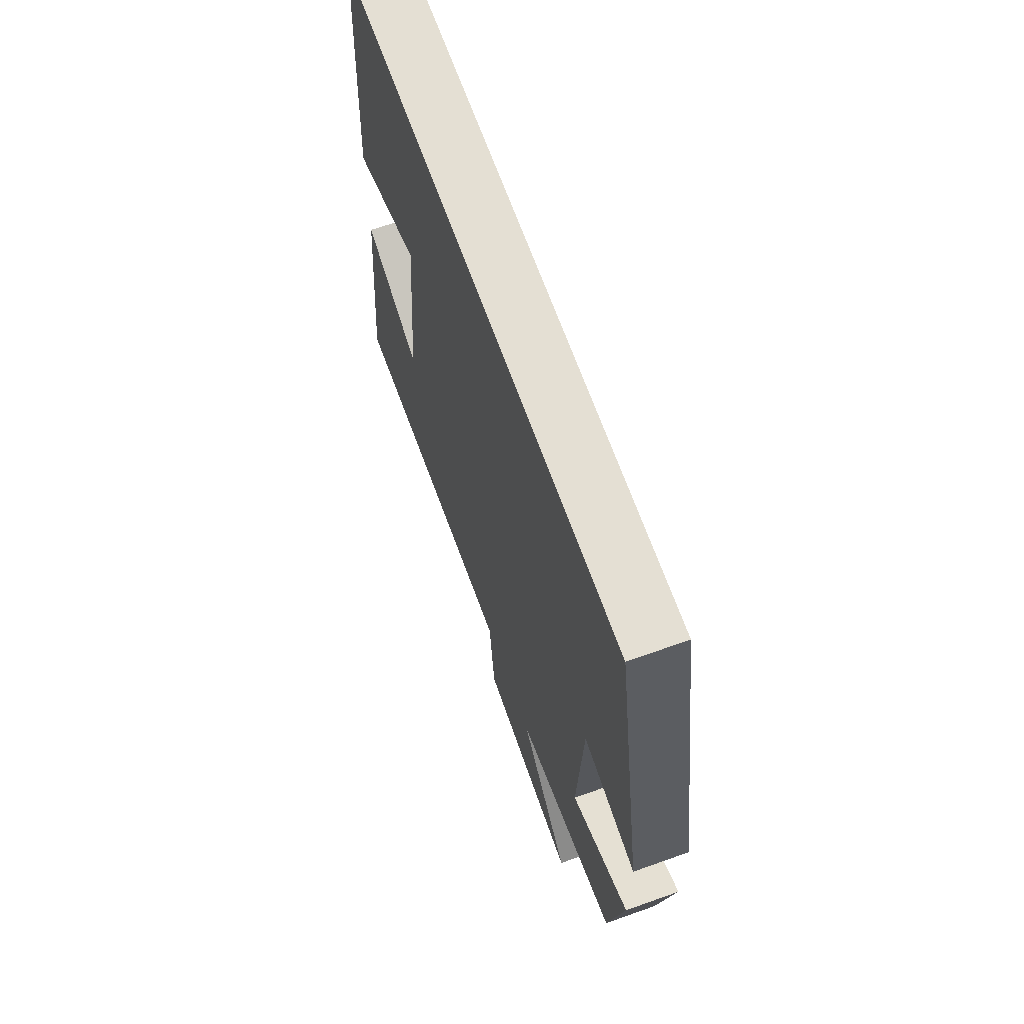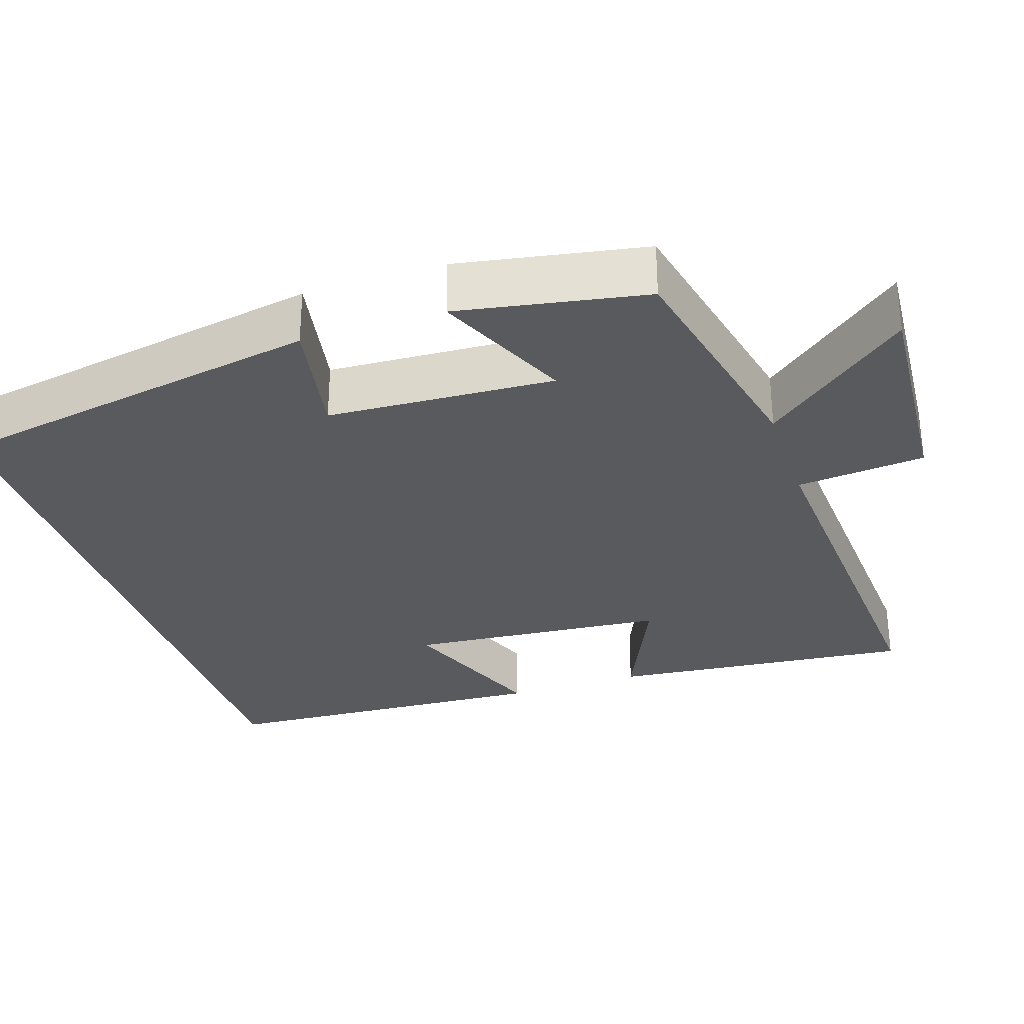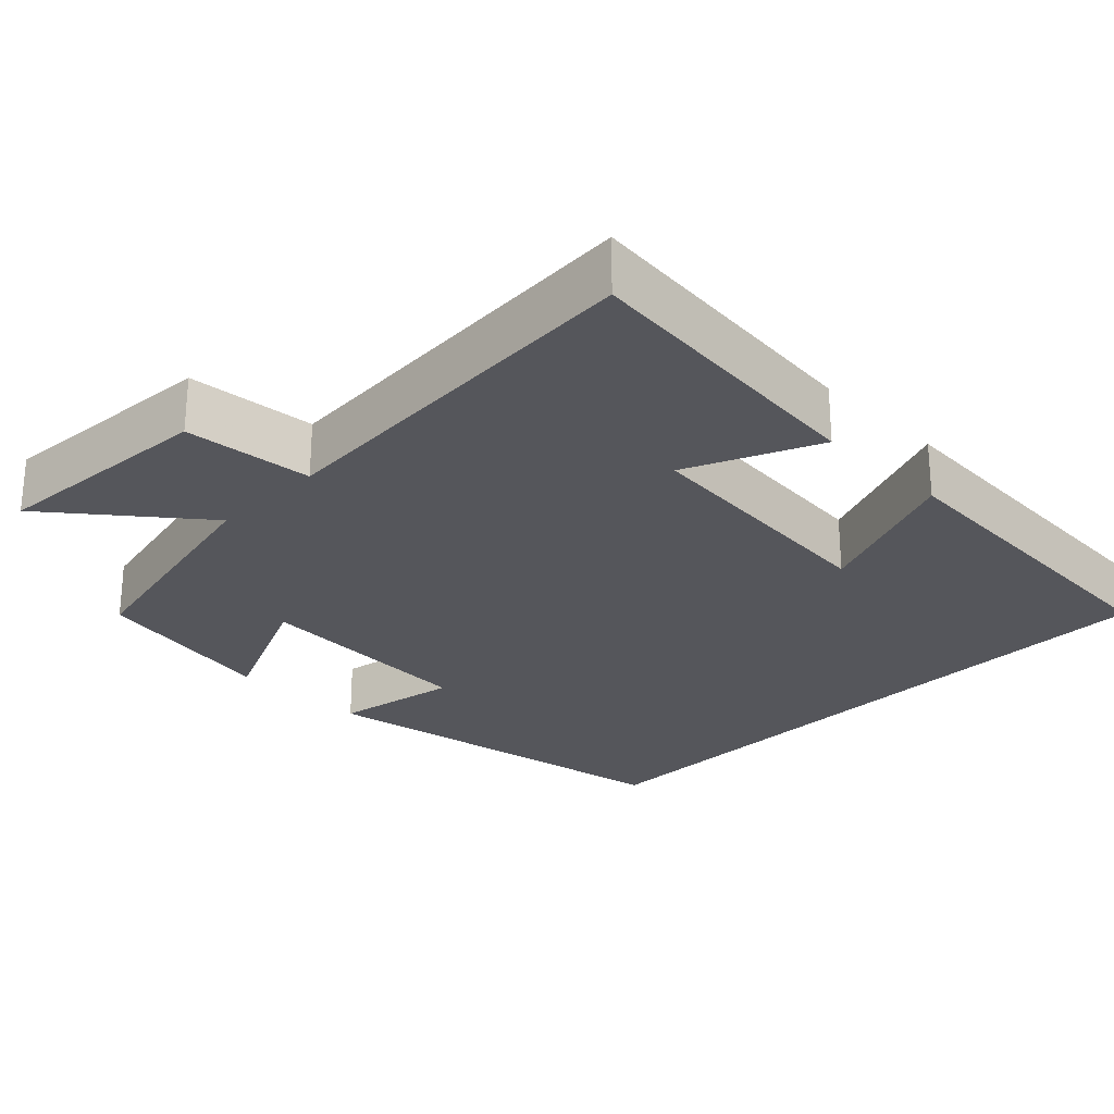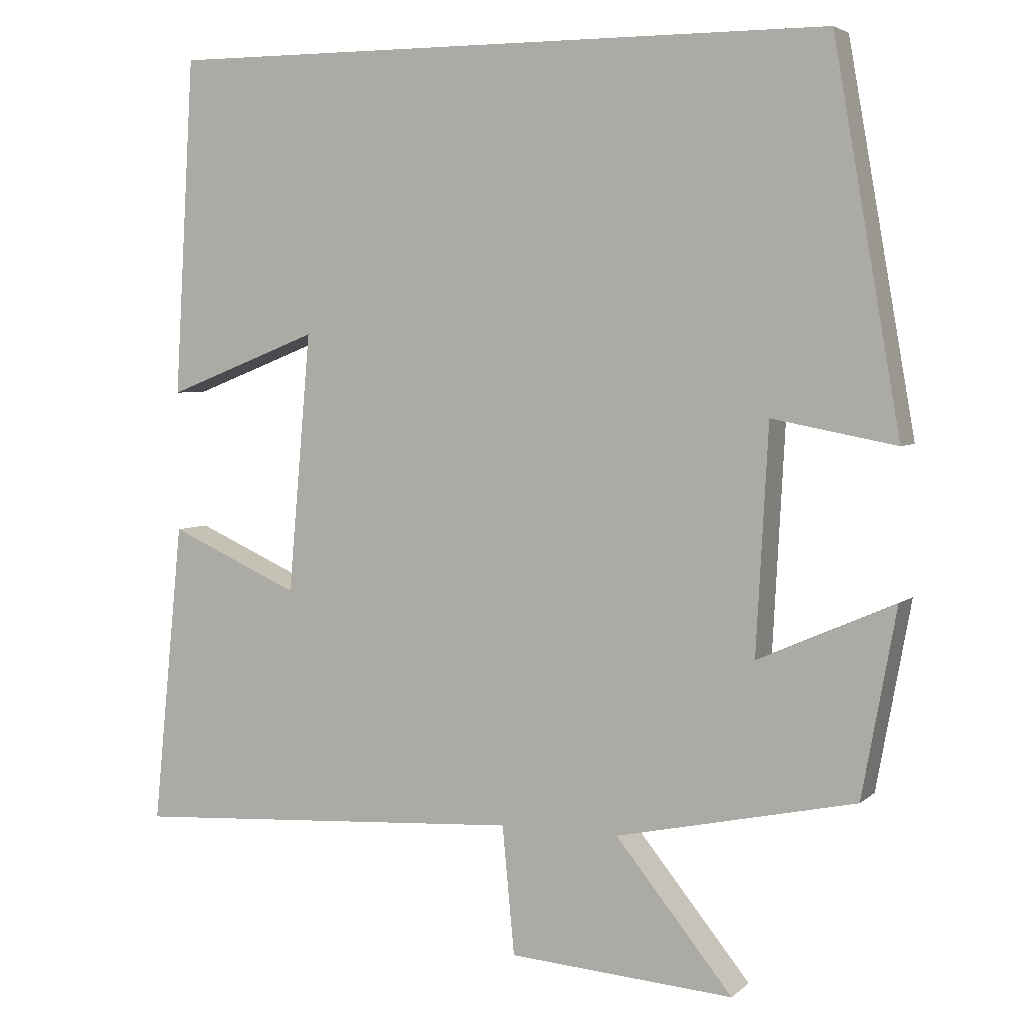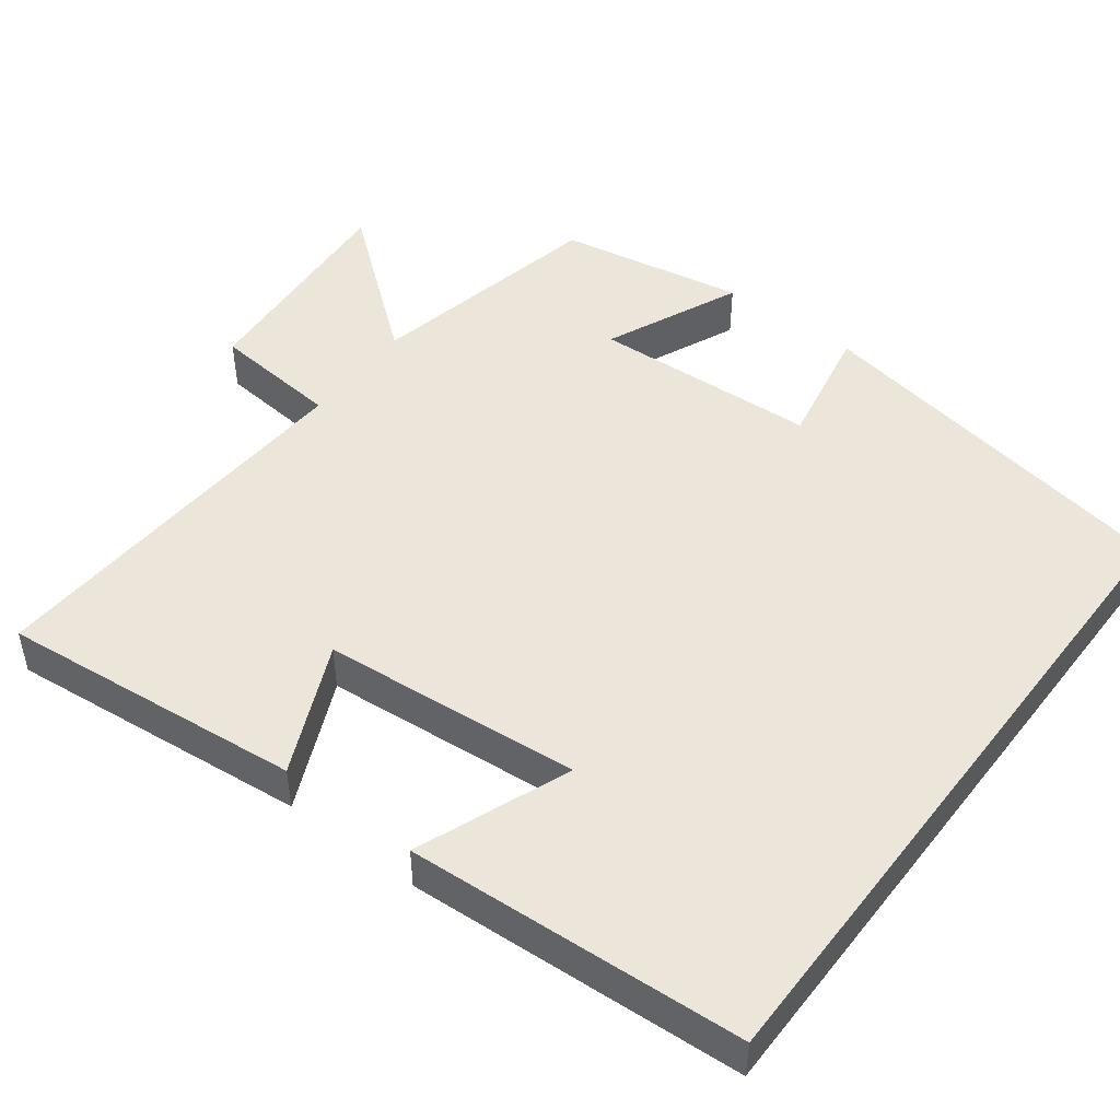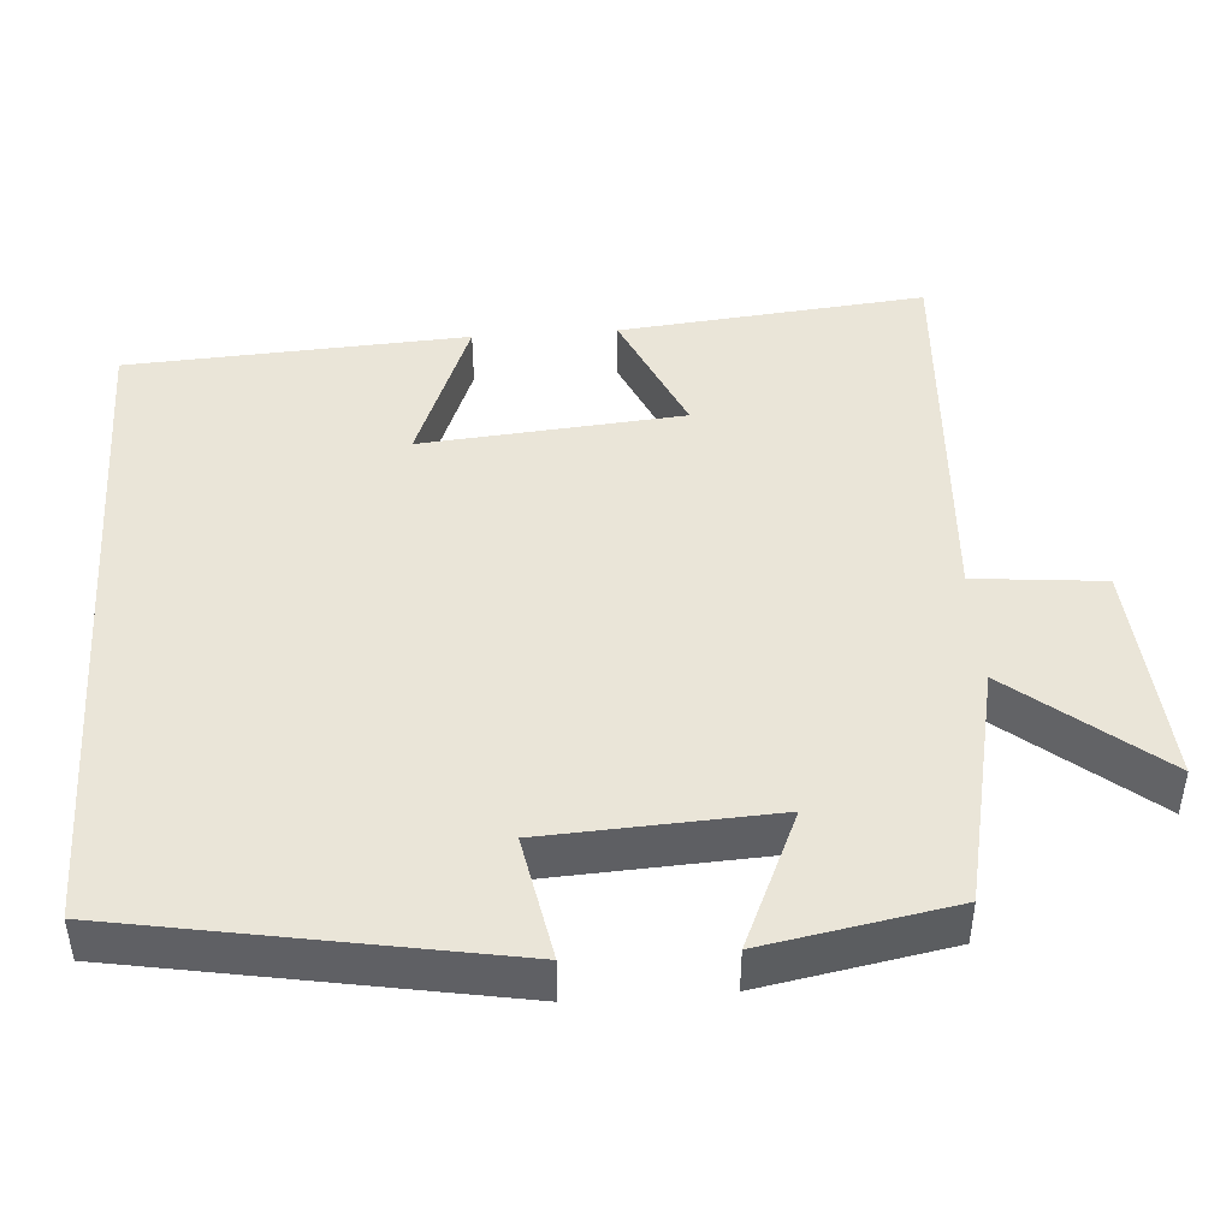
<metadata>
{"format":"obj","ext":"obj","renderer":"f3d","projection":"perspective","resolution":1024,"background":"white","views":[{"elev":66.7,"azim":70.3,"up":"+Z"},{"elev":-30.7,"azim":108.4,"up":"+Y"},{"elev":-26.3,"azim":-134.7,"up":"+Y"},{"elev":4.3,"azim":23.5,"up":"+Z"},{"elev":48.0,"azim":-52.9,"up":"+Y"},{"elev":45.0,"azim":86.0,"up":"+Y"}]}
</metadata>
<code>
v -0.54 0.07 -0.531
v -0.5 0.07 -0.131
v -0.328 0.07 -0.208
v -0.298 0.07 0.134
v -0.5 0.07 0.055
v -0.474 0.07 0.5
v 0.412 0.07 0.5
v 0.5 0.07 0.001
v 0.337 0.07 0.032
v 0.321 0.07 -0.266
v 0.5 0.07 -0.187
v 0.455 0.07 -0.433
v 0.14 0.07 -0.5
v 0.294 0.07 -0.691
v -0.002 0.07 -0.669
v -0.018 0.07 -0.5
v -0.54 0 -0.531
v -0.5 0 -0.131
v -0.328 0 -0.208
v -0.298 0 0.134
v -0.5 0 0.055
v -0.474 0 0.5
v 0.412 0 0.5
v 0.5 0 0.001
v 0.337 0 0.032
v 0.321 0 -0.266
v 0.5 0 -0.187
v 0.455 0 -0.433
v 0.14 0 -0.5
v 0.294 0 -0.691
v -0.002 0 -0.669
v -0.018 0 -0.5
f 13 14 15 16
f 11 12 13 16
f 10 11 16
f 9 10 16 1
f 6 7 8 9
f 4 5 6
f 4 6 9
f 3 4 9
f 1 2 3
f 1 3 9
f 32 31 30 29
f 32 29 28 27
f 32 27 26
f 17 32 26 25
f 25 24 23 22
f 22 21 20
f 25 22 20
f 25 20 19
f 19 18 17
f 25 19 17
f 1 17 18 2
f 2 18 19 3
f 3 19 20 4
f 4 20 21 5
f 5 21 22 6
f 6 22 23 7
f 7 23 24 8
f 8 24 25 9
f 9 25 26 10
f 10 26 27 11
f 11 27 28 12
f 12 28 29 13
f 13 29 30 14
f 14 30 31 15
f 15 31 32 16
f 16 32 17 1

</code>
